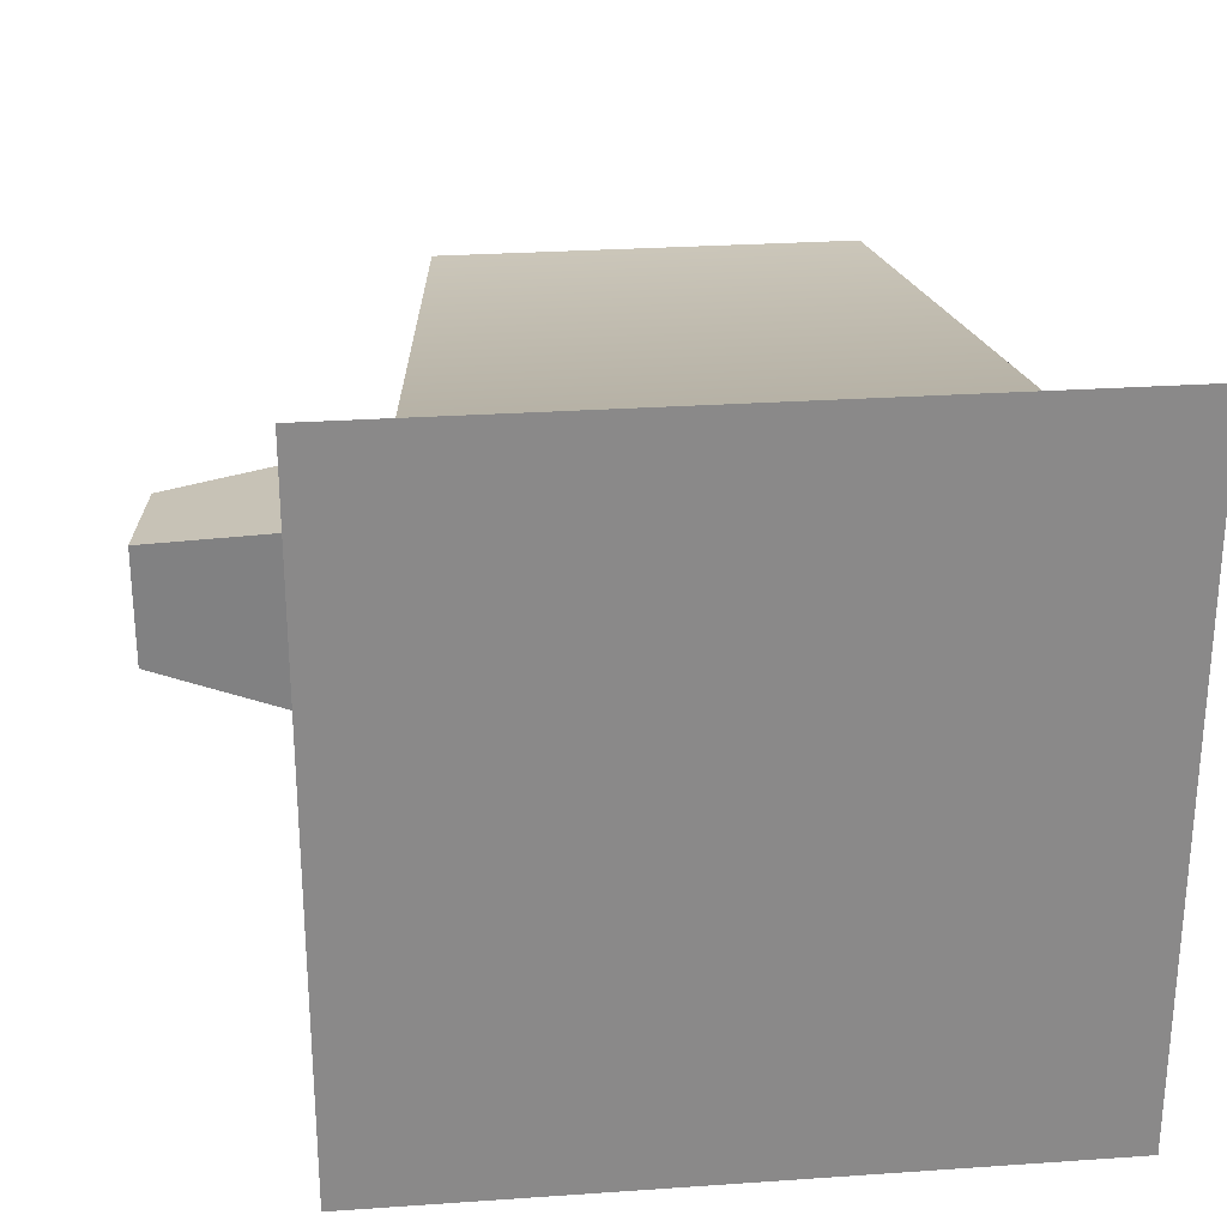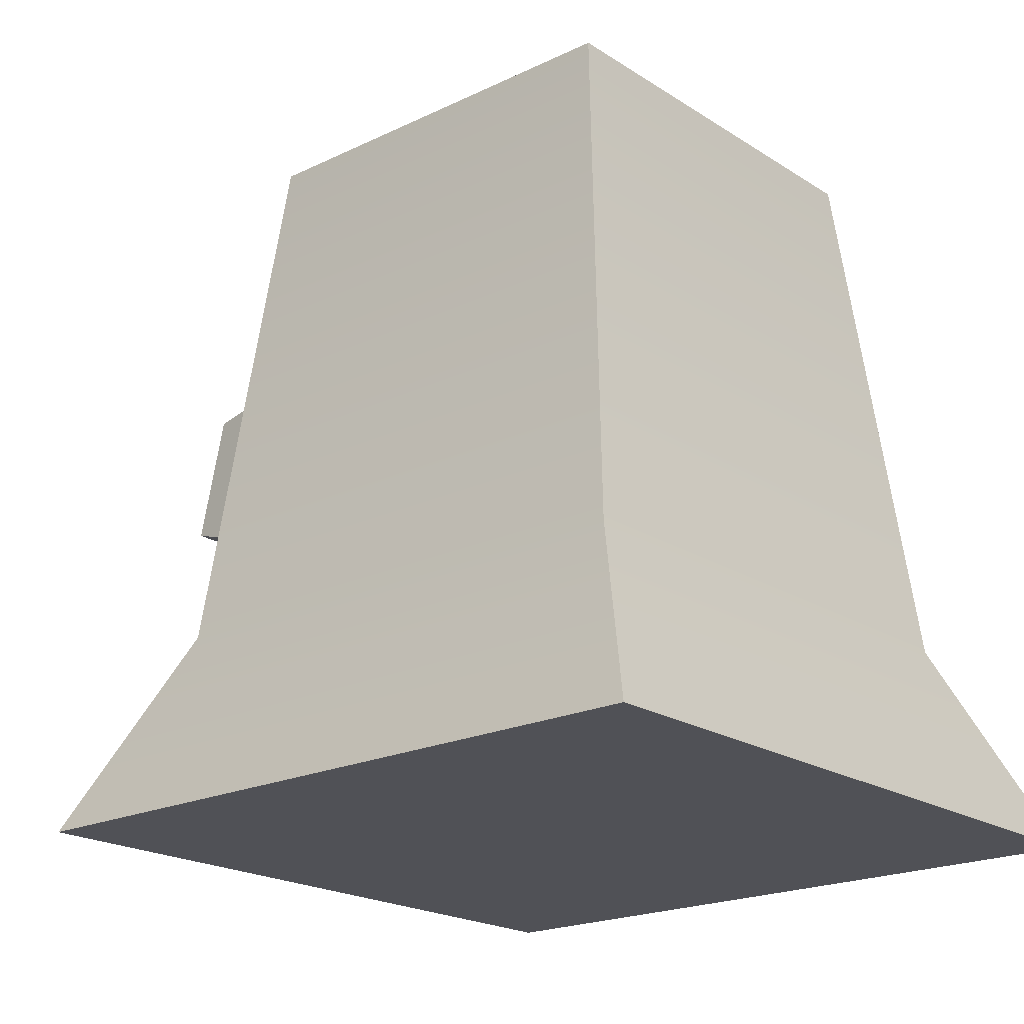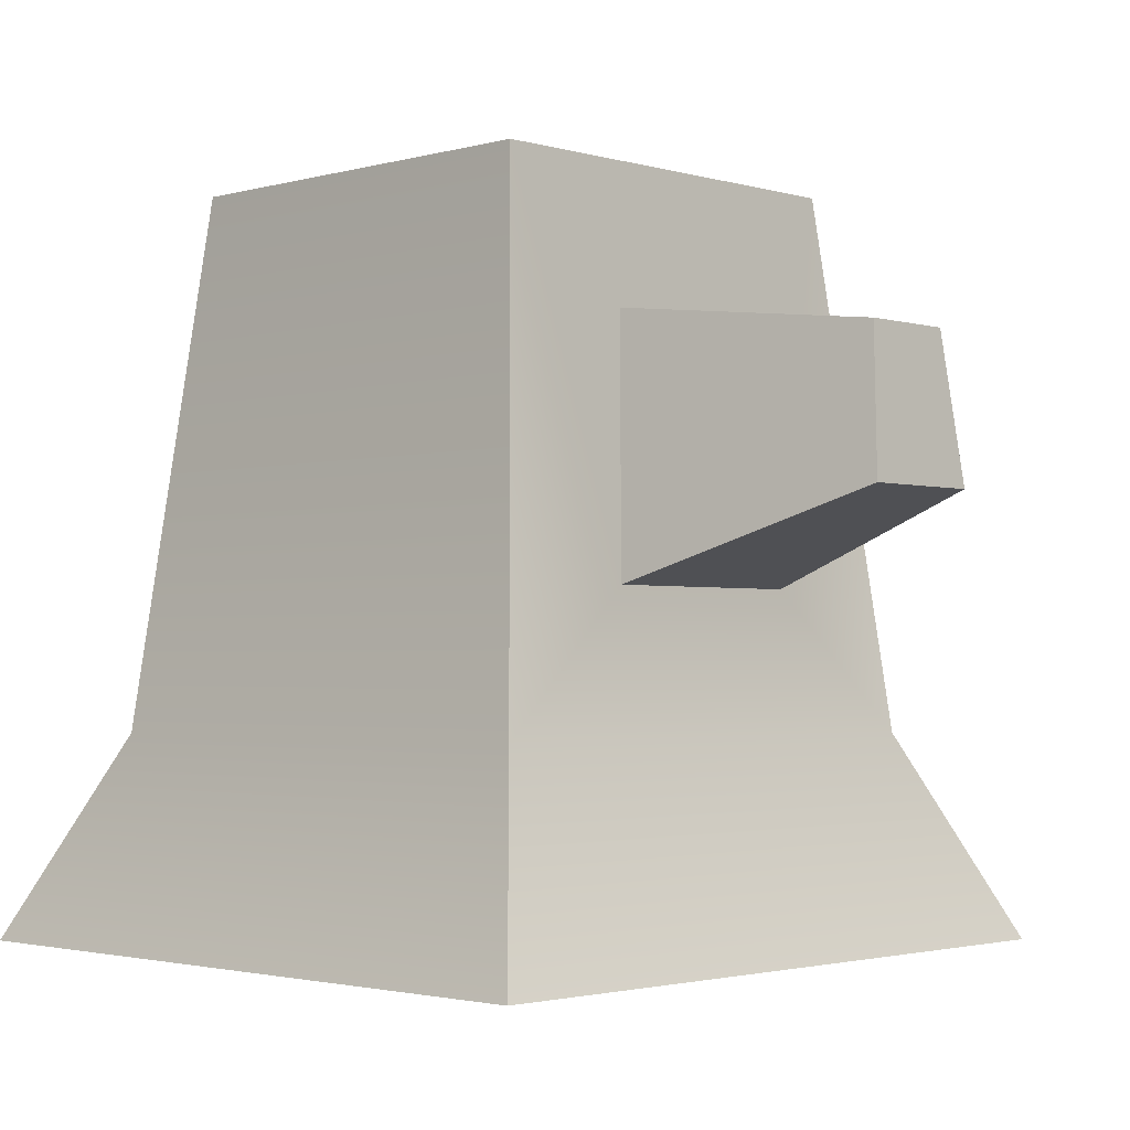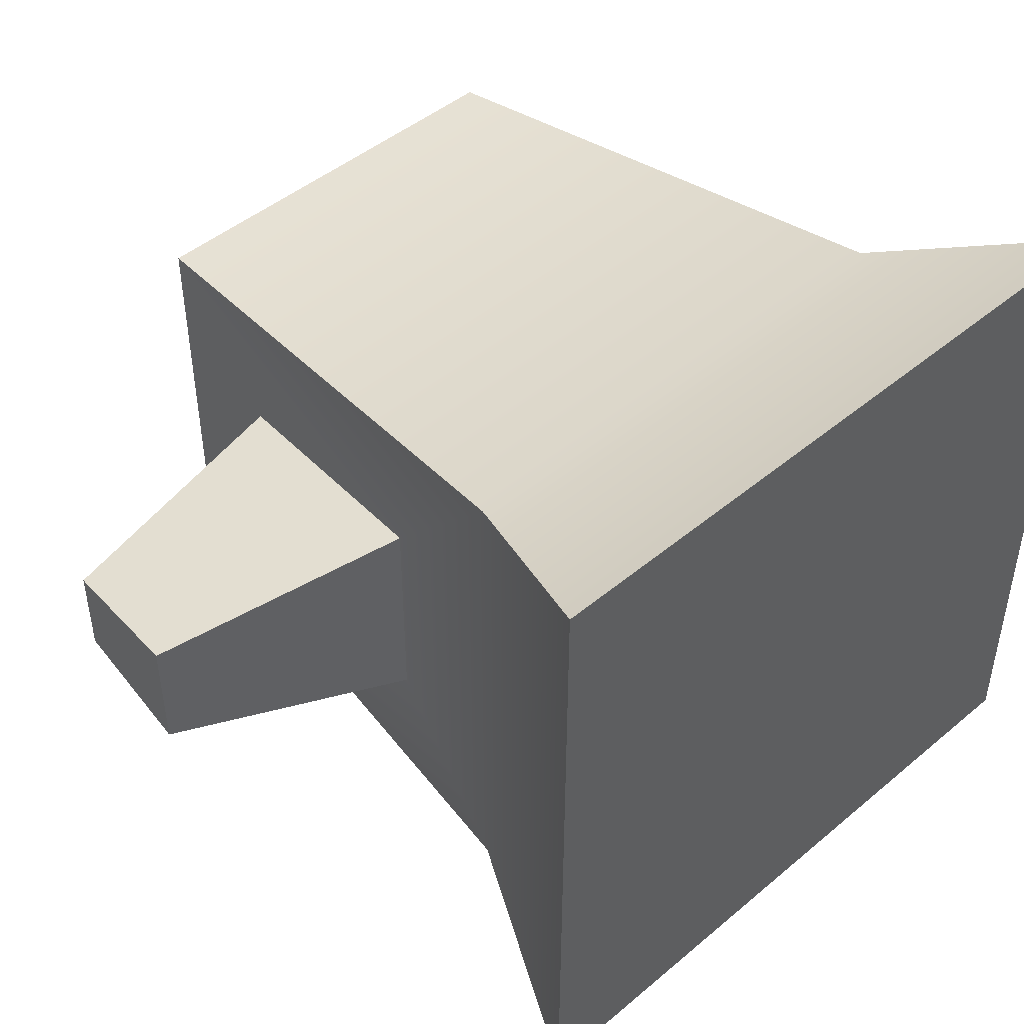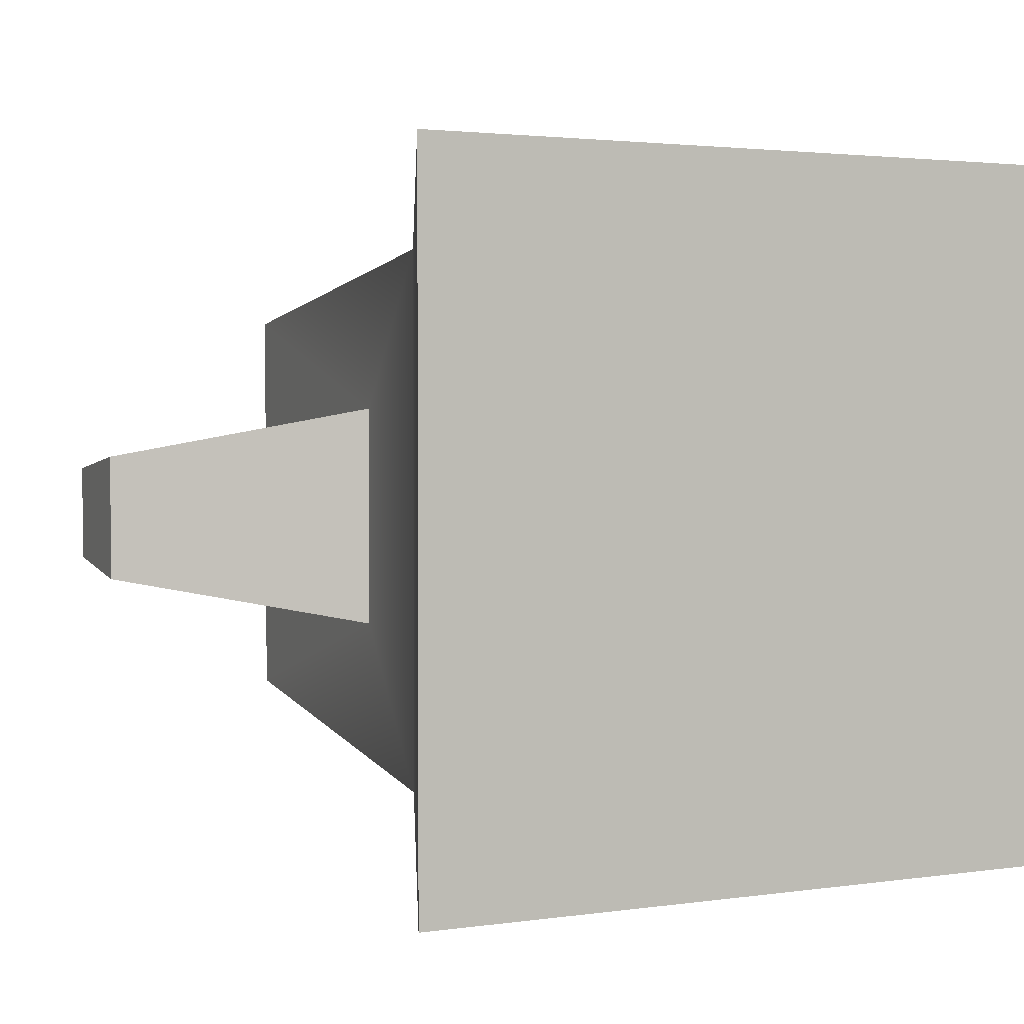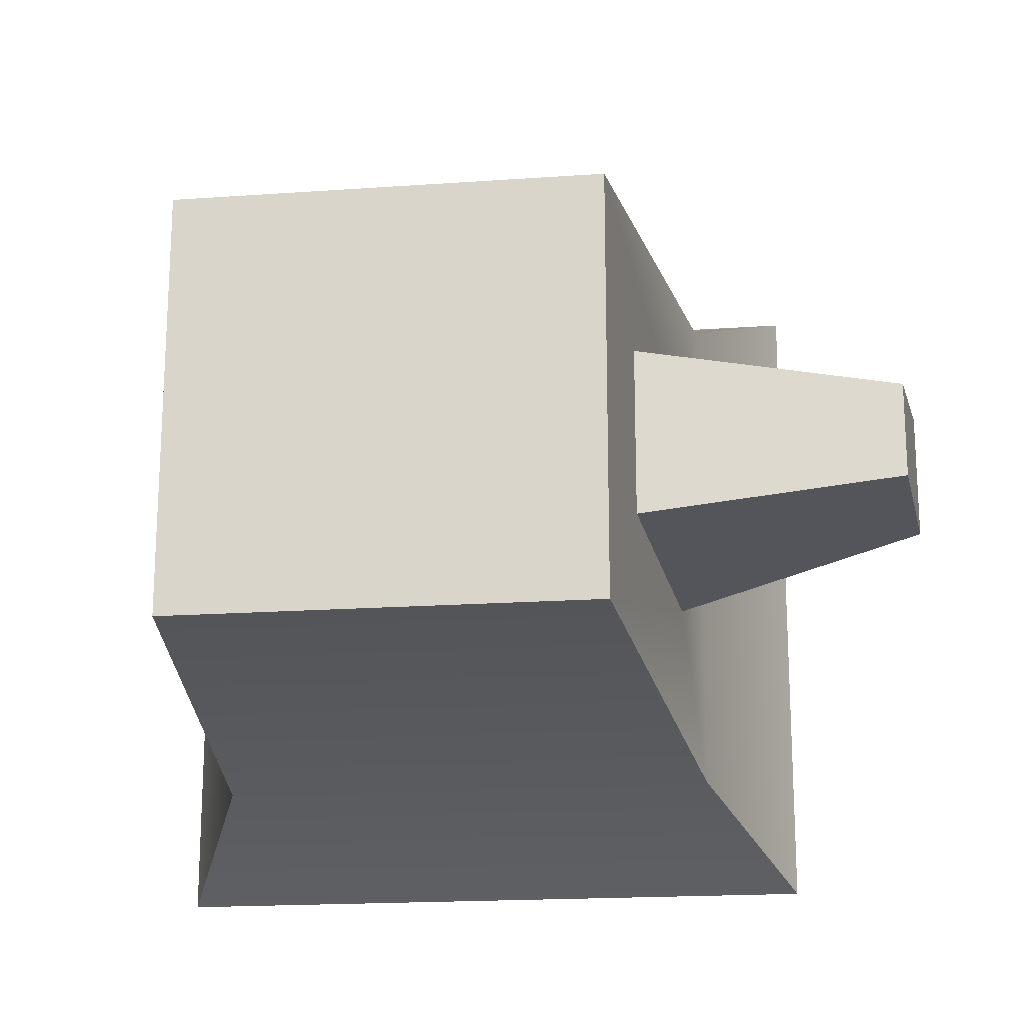
<metadata>
{"format":"obj","ext":"obj","renderer":"f3d","projection":"perspective","resolution":1024,"background":"white","views":[{"elev":27.1,"azim":-6.1,"up":"+Z"},{"elev":-20.4,"azim":41.0,"up":"+Y"},{"elev":-2.1,"azim":-135.7,"up":"+Y"},{"elev":46.5,"azim":-43.6,"up":"+Z"},{"elev":2.4,"azim":-27.3,"up":"+Z"},{"elev":-18.6,"azim":-172.3,"up":"+Z"}]}
</metadata>
<code>
o Trunk_Alt_02
v 11.28 0 8.743
v 11.28 1e-06 -8.4
v 9.108 4.906 -6.225
v 9.108 4.906 6.568
v -5.861 0 8.743
v -5.861 1e-06 -8.4
v -3.686 4.906 6.568
v -3.686 4.906 -6.225
v -3.341 8.25 2.844
v -2.366 17.7 5.248
v 7.788 17.7 5.248
v 7.788 17.7 -4.905
v -2.366 17.7 -4.905
v -3.341 8.25 -2.501
v -9.356 10.23 1.668
v -9.356 10.23 -1.325
v -9.003 13.65 1.315
v -9.003 13.65 -0.972
v -2.711 14.36 2.214
v -2.711 14.36 -1.871
g Trunk_Alt_02_Trunk_Alt_02_Material.001
f 1 2 3 4
f 5 6 2 1
f 7 8 6 5
f 7 9 8
f 9 7 10
f 4 11 10 7
f 4 3 12 11
f 8 13 12 3
f 8 14 13
f 8 9 14
f 15 16 14 9
f 17 18 16 15
f 17 19 20 18
f 9 19 17 15
f 10 19 9
f 19 10 13
f 13 10 11 12
f 19 13 20
f 20 13 14
f 14 16 18 20
f 6 8 3 2
f 1 4 7 5

</code>
